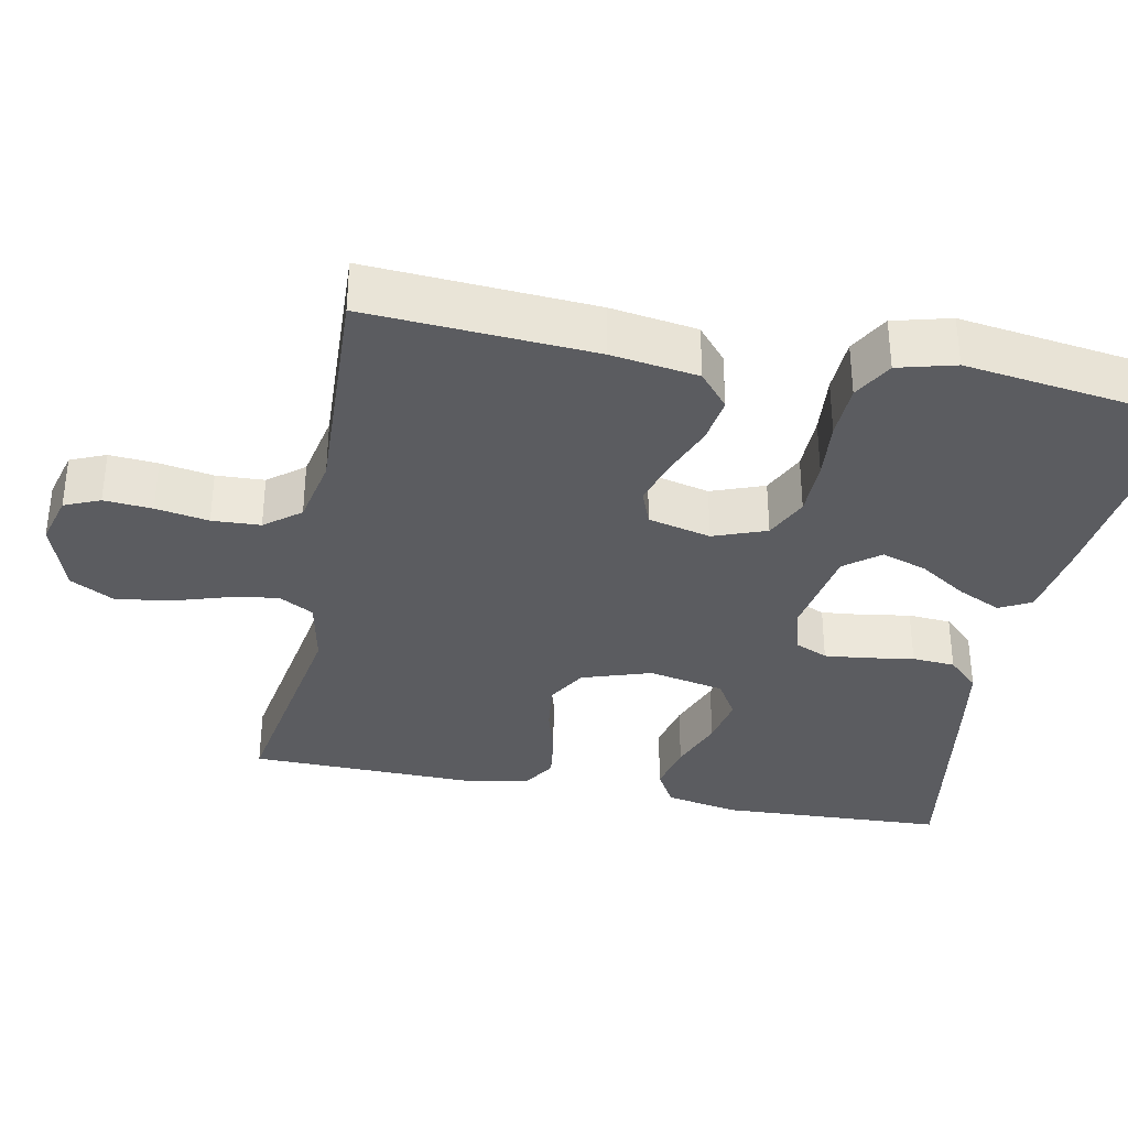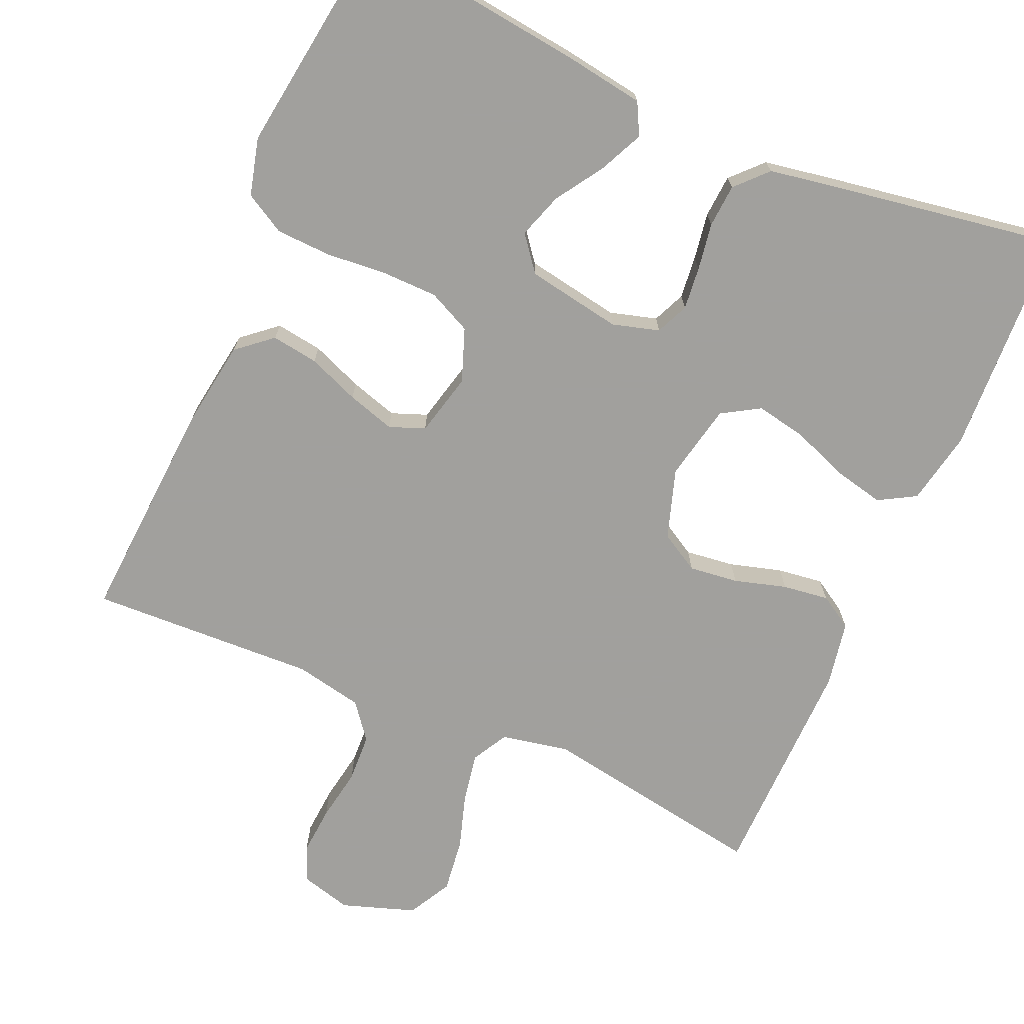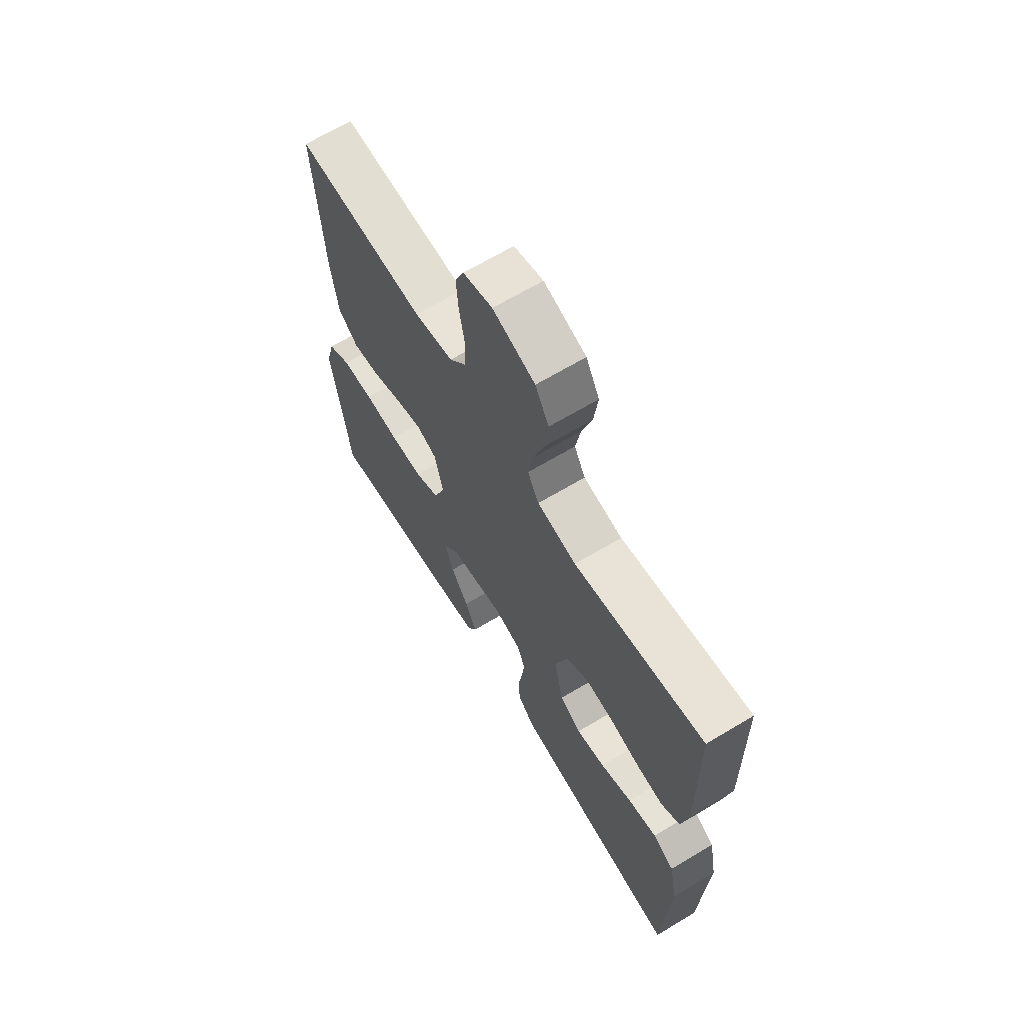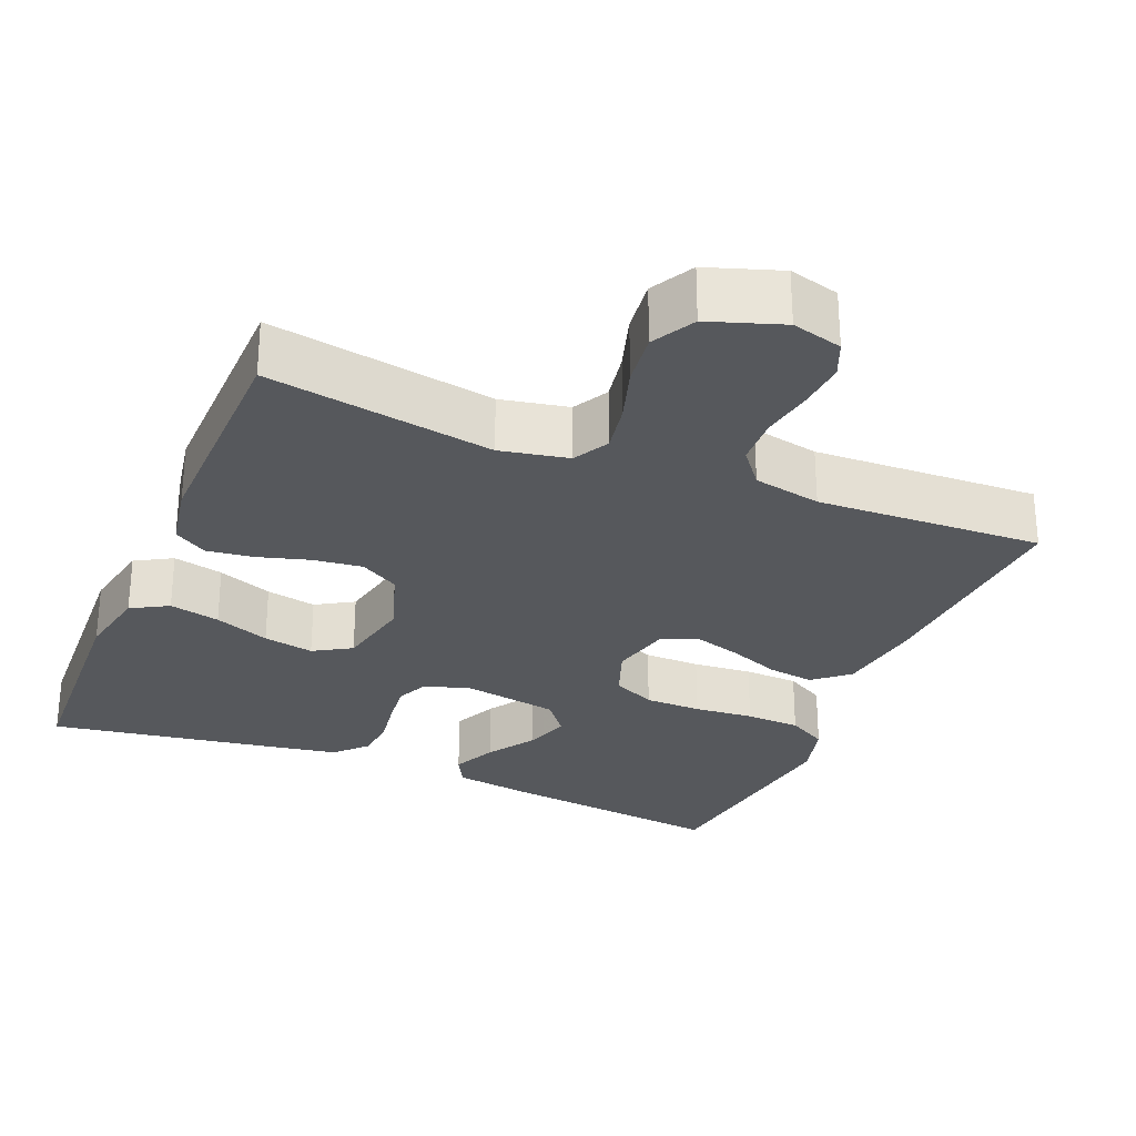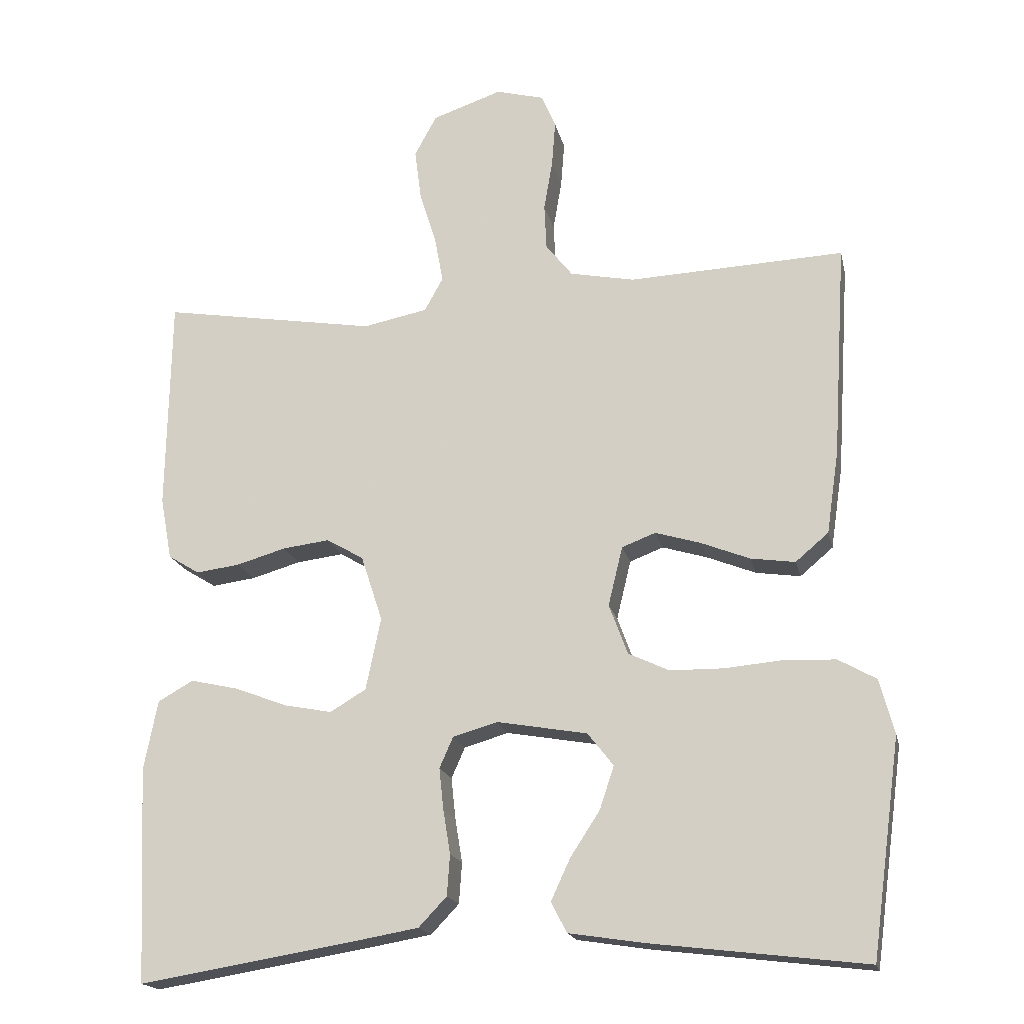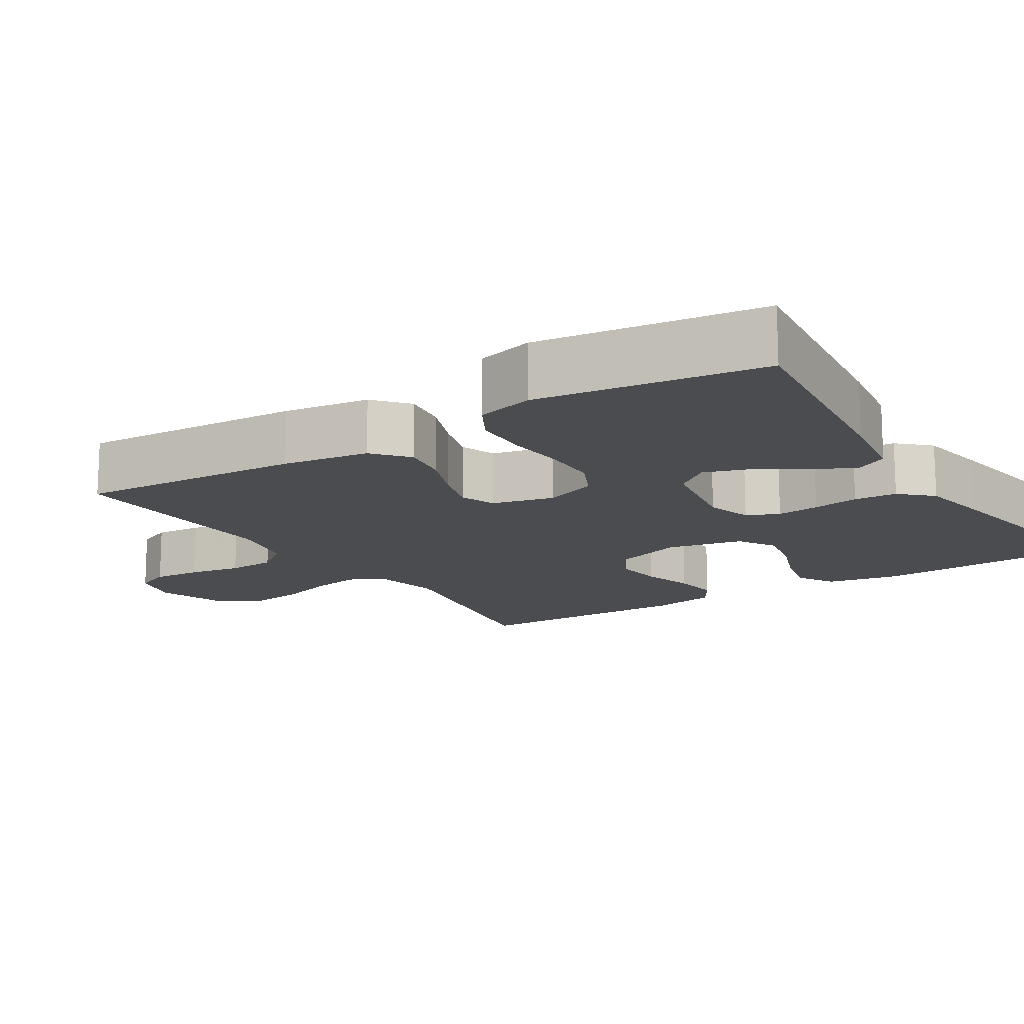
<metadata>
{"format":"obj","ext":"obj","renderer":"f3d","projection":"perspective","resolution":1024,"background":"white","views":[{"elev":-34.8,"azim":78.8,"up":"+Y"},{"elev":-71.7,"azim":156.4,"up":"+Y"},{"elev":66.3,"azim":-121.1,"up":"+Z"},{"elev":-28.3,"azim":-22.6,"up":"+Y"},{"elev":-18.2,"azim":12.3,"up":"+Z"},{"elev":-14.8,"azim":122.5,"up":"+Y"}]}
</metadata>
<code>
v 0.5 0.07 0.5
v 0.481 0.07 0.2
v 0.464 0.07 0.085
v 0.418 0.07 0.046
v 0.356 0.07 0.055
v 0.288 0.07 0.082
v 0.225 0.07 0.101
v 0.178 0.07 0.083
v 0.158 0.07 0
v 0.184 0.07 -0.07
v 0.241 0.07 -0.097
v 0.316 0.07 -0.098
v 0.395 0.07 -0.091
v 0.468 0.07 -0.094
v 0.521 0.07 -0.124
v 0.541 0.07 -0.2
v 0.5 0.07 -0.5
v 0.2 0.07 -0.464
v 0.096 0.07 -0.448
v 0.074 0.07 -0.406
v 0.101 0.07 -0.348
v 0.142 0.07 -0.285
v 0.162 0.07 -0.225
v 0.126 0.07 -0.179
v 0 0.07 -0.157
v -0.062 0.07 -0.175
v -0.081 0.07 -0.218
v -0.075 0.07 -0.275
v -0.065 0.07 -0.337
v -0.069 0.07 -0.394
v -0.108 0.07 -0.435
v -0.2 0.07 -0.451
v -0.5 0.07 -0.5
v -0.514 0.07 -0.2
v -0.495 0.07 -0.103
v -0.446 0.07 -0.075
v -0.379 0.07 -0.09
v -0.306 0.07 -0.118
v -0.239 0.07 -0.131
v -0.189 0.07 -0.101
v -0.168 0.07 0
v -0.198 0.07 0.092
v -0.25 0.07 0.122
v -0.315 0.07 0.114
v -0.384 0.07 0.094
v -0.445 0.07 0.086
v -0.489 0.07 0.113
v -0.505 0.07 0.2
v -0.5 0.07 0.5
v -0.2 0.07 0.45
v -0.11 0.07 0.468
v -0.084 0.07 0.515
v -0.096 0.07 0.581
v -0.119 0.07 0.654
v -0.128 0.07 0.725
v -0.097 0.07 0.782
v 0 0.07 0.815
v 0.067 0.07 0.797
v 0.087 0.07 0.75
v 0.082 0.07 0.686
v 0.07 0.07 0.616
v 0.073 0.07 0.552
v 0.11 0.07 0.505
v 0.2 0.07 0.487
v 0.5 0 0.5
v 0.481 0 0.2
v 0.464 0 0.085
v 0.418 0 0.046
v 0.356 0 0.055
v 0.288 0 0.082
v 0.225 0 0.101
v 0.178 0 0.083
v 0.158 0 0
v 0.184 0 -0.07
v 0.241 0 -0.097
v 0.316 0 -0.098
v 0.395 0 -0.091
v 0.468 0 -0.094
v 0.521 0 -0.124
v 0.541 0 -0.2
v 0.5 0 -0.5
v 0.2 0 -0.464
v 0.096 0 -0.448
v 0.074 0 -0.406
v 0.101 0 -0.348
v 0.142 0 -0.285
v 0.162 0 -0.225
v 0.126 0 -0.179
v 0 0 -0.157
v -0.062 0 -0.175
v -0.081 0 -0.218
v -0.075 0 -0.275
v -0.065 0 -0.337
v -0.069 0 -0.394
v -0.108 0 -0.435
v -0.2 0 -0.451
v -0.5 0 -0.5
v -0.514 0 -0.2
v -0.495 0 -0.103
v -0.446 0 -0.075
v -0.379 0 -0.09
v -0.306 0 -0.118
v -0.239 0 -0.131
v -0.189 0 -0.101
v -0.168 0 0
v -0.198 0 0.092
v -0.25 0 0.122
v -0.315 0 0.114
v -0.384 0 0.094
v -0.445 0 0.086
v -0.489 0 0.113
v -0.505 0 0.2
v -0.5 0 0.5
v -0.2 0 0.45
v -0.11 0 0.468
v -0.084 0 0.515
v -0.096 0 0.581
v -0.119 0 0.654
v -0.128 0 0.725
v -0.097 0 0.782
v 0 0 0.815
v 0.067 0 0.797
v 0.087 0 0.75
v 0.082 0 0.686
v 0.07 0 0.616
v 0.073 0 0.552
v 0.11 0 0.505
v 0.2 0 0.487
f 59 60 61
f 58 59 61
f 57 58 61
f 56 57 61
f 55 56 61
f 54 55 61
f 53 54 61
f 52 53 61 62
f 51 52 62 63
f 48 49 50
f 47 48 50
f 46 47 50
f 45 46 50
f 44 45 50
f 51 63 64
f 50 51 64
f 44 50 64
f 43 44 64
f 36 37 38
f 35 36 38
f 34 35 38
f 33 34 38
f 32 33 38
f 31 32 38
f 30 31 38
f 29 30 38
f 28 29 38
f 27 28 38 39
f 26 27 39 40
f 20 21 22
f 19 20 22
f 18 19 22
f 17 18 22
f 16 17 22
f 15 16 22
f 14 15 22
f 13 14 22
f 12 13 22
f 11 12 22 23
f 10 11 23 24
f 4 5 6
f 3 4 6
f 2 3 6
f 1 2 6
f 64 1 6
f 64 6 7
f 64 7 8
f 43 64 8
f 42 43 8
f 41 42 8 9
f 41 9 10
f 40 41 10
f 26 40 10
f 25 26 10
f 10 24 25
f 125 124 123
f 125 123 122
f 125 122 121
f 125 121 120
f 125 120 119
f 125 119 118
f 125 118 117
f 126 125 117 116
f 127 126 116 115
f 114 113 112
f 114 112 111
f 114 111 110
f 114 110 109
f 114 109 108
f 128 127 115
f 128 115 114
f 128 114 108
f 128 108 107
f 102 101 100
f 102 100 99
f 102 99 98
f 102 98 97
f 102 97 96
f 102 96 95
f 102 95 94
f 102 94 93
f 102 93 92
f 103 102 92 91
f 104 103 91 90
f 86 85 84
f 86 84 83
f 86 83 82
f 86 82 81
f 86 81 80
f 86 80 79
f 86 79 78
f 86 78 77
f 86 77 76
f 87 86 76 75
f 88 87 75 74
f 70 69 68
f 70 68 67
f 70 67 66
f 70 66 65
f 70 65 128
f 71 70 128
f 72 71 128
f 72 128 107
f 72 107 106
f 73 72 106 105
f 74 73 105
f 74 105 104
f 74 104 90
f 74 90 89
f 89 88 74
f 1 65 66 2
f 2 66 67 3
f 3 67 68 4
f 4 68 69 5
f 5 69 70 6
f 6 70 71 7
f 7 71 72 8
f 8 72 73 9
f 9 73 74 10
f 10 74 75 11
f 11 75 76 12
f 12 76 77 13
f 13 77 78 14
f 14 78 79 15
f 15 79 80 16
f 16 80 81 17
f 17 81 82 18
f 18 82 83 19
f 19 83 84 20
f 20 84 85 21
f 21 85 86 22
f 22 86 87 23
f 23 87 88 24
f 24 88 89 25
f 25 89 90 26
f 26 90 91 27
f 27 91 92 28
f 28 92 93 29
f 29 93 94 30
f 30 94 95 31
f 31 95 96 32
f 32 96 97 33
f 33 97 98 34
f 34 98 99 35
f 35 99 100 36
f 36 100 101 37
f 37 101 102 38
f 38 102 103 39
f 39 103 104 40
f 40 104 105 41
f 41 105 106 42
f 42 106 107 43
f 43 107 108 44
f 44 108 109 45
f 45 109 110 46
f 46 110 111 47
f 47 111 112 48
f 48 112 113 49
f 49 113 114 50
f 50 114 115 51
f 51 115 116 52
f 52 116 117 53
f 53 117 118 54
f 54 118 119 55
f 55 119 120 56
f 56 120 121 57
f 57 121 122 58
f 58 122 123 59
f 59 123 124 60
f 60 124 125 61
f 61 125 126 62
f 62 126 127 63
f 63 127 128 64
f 64 128 65 1

</code>
